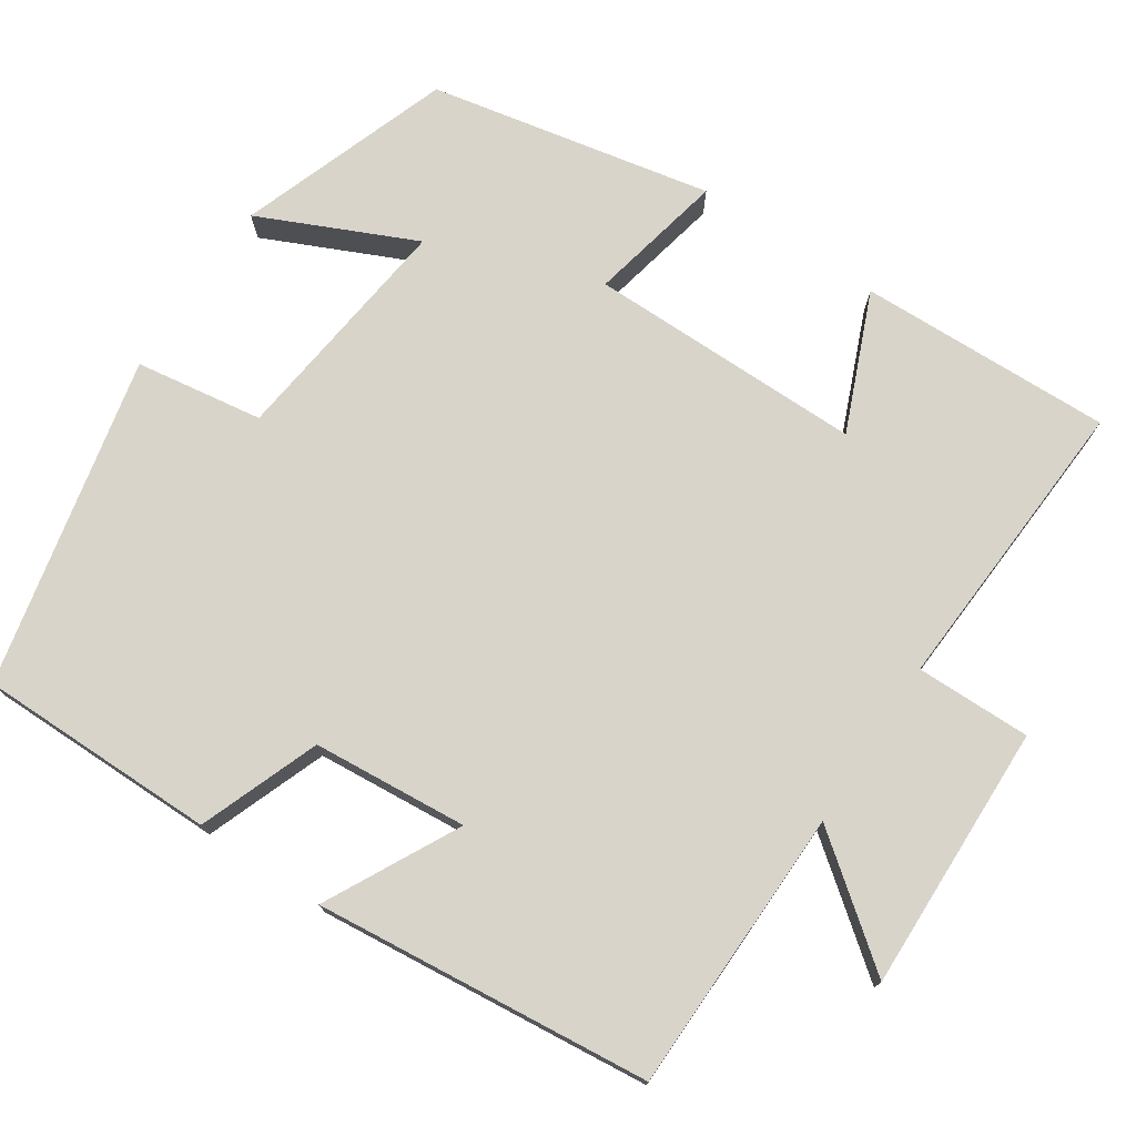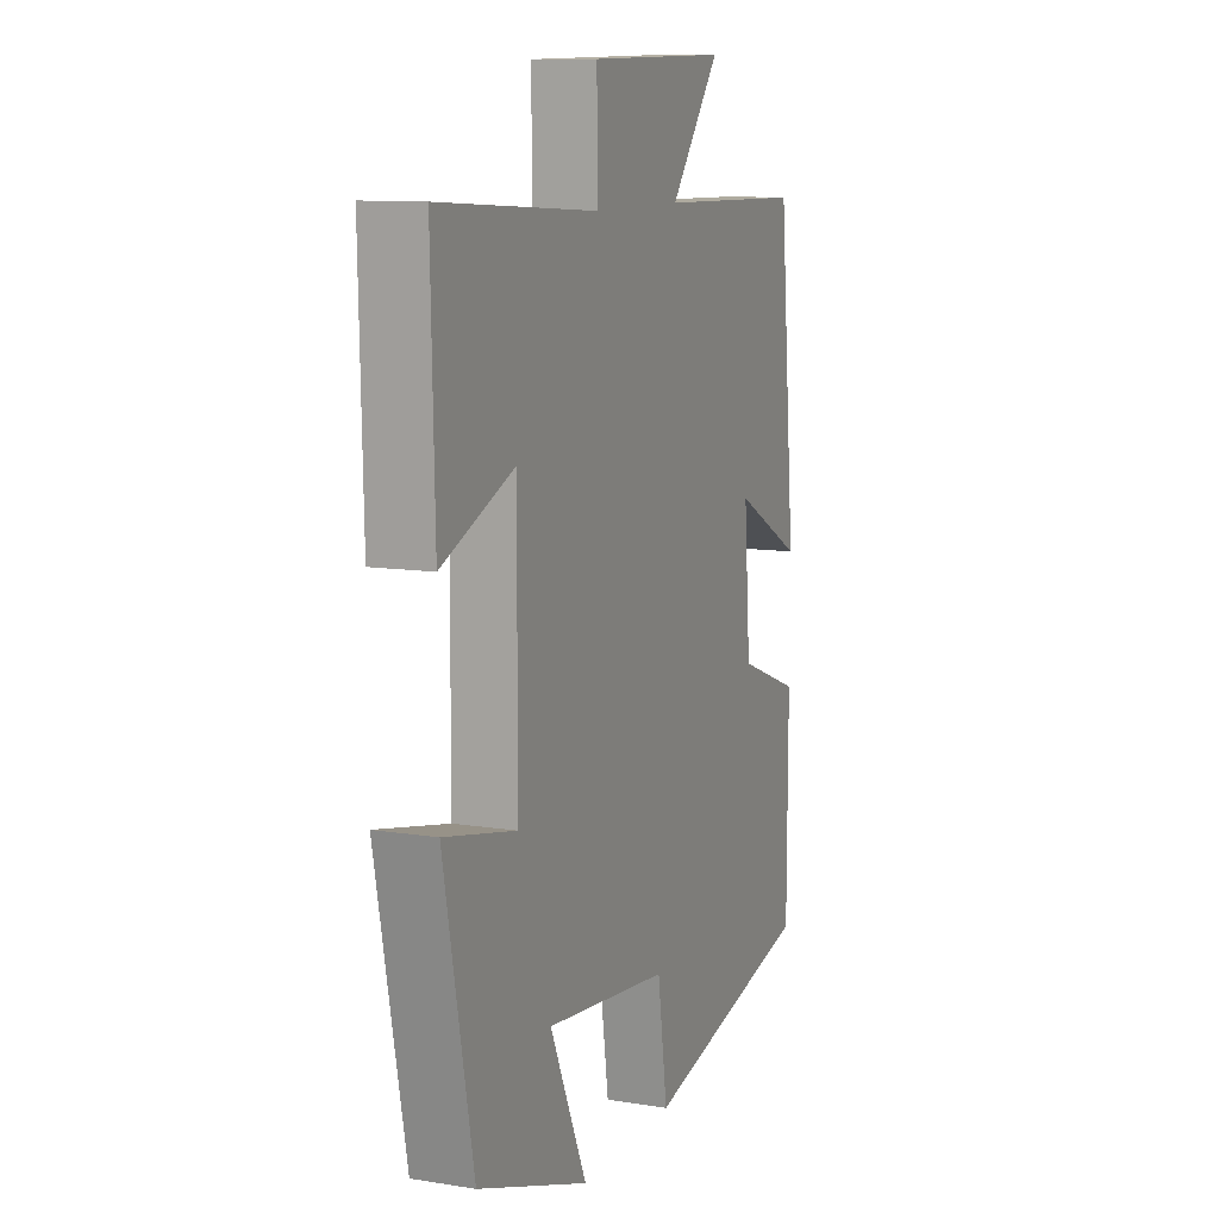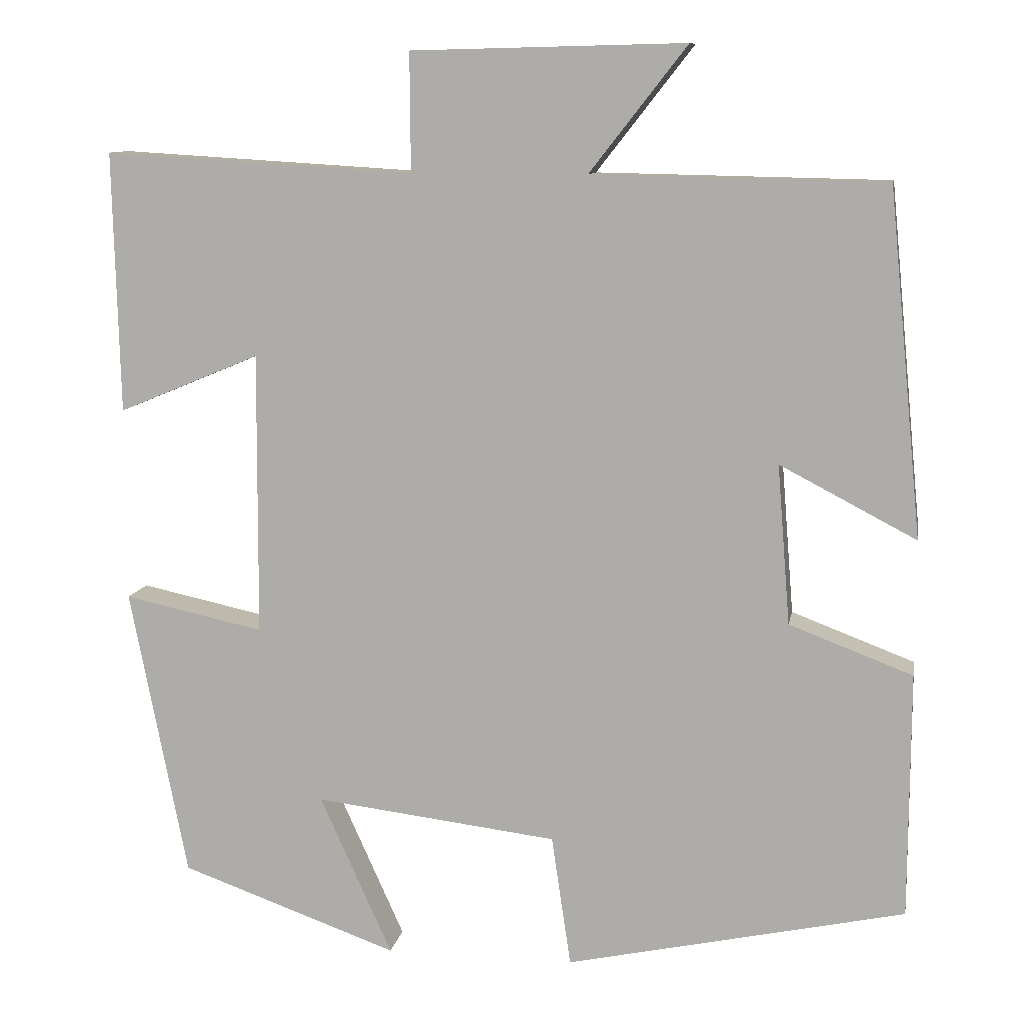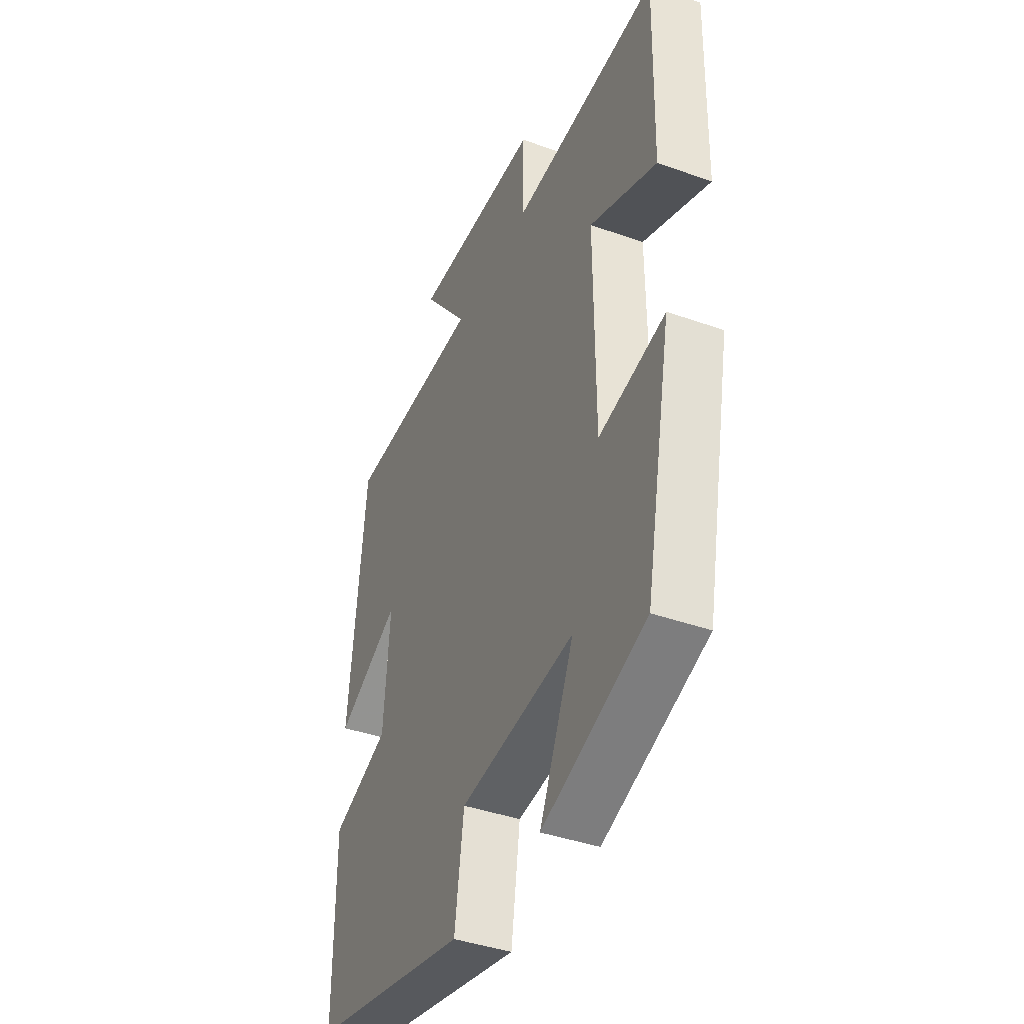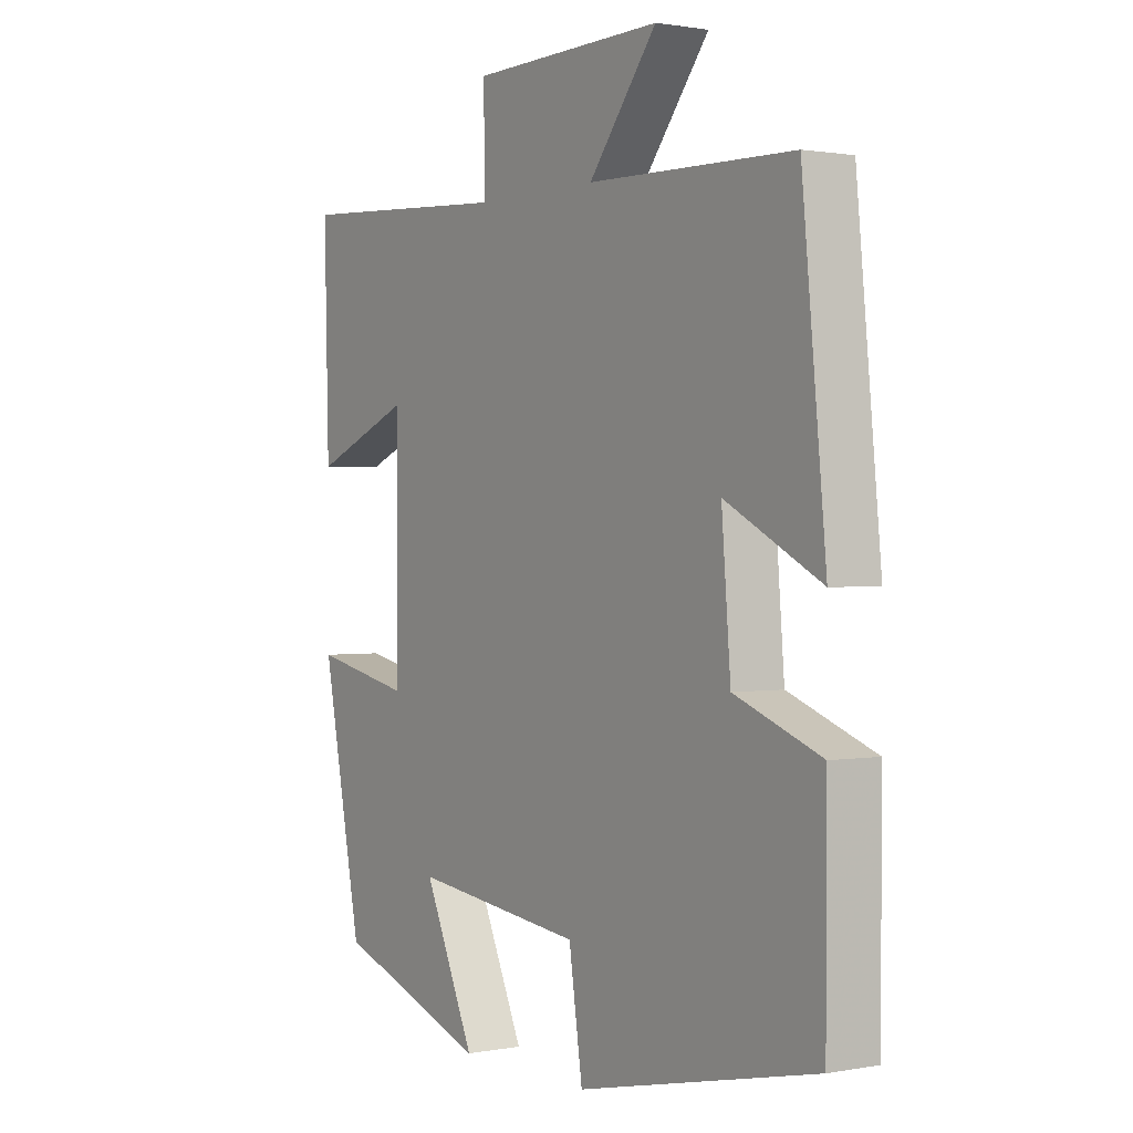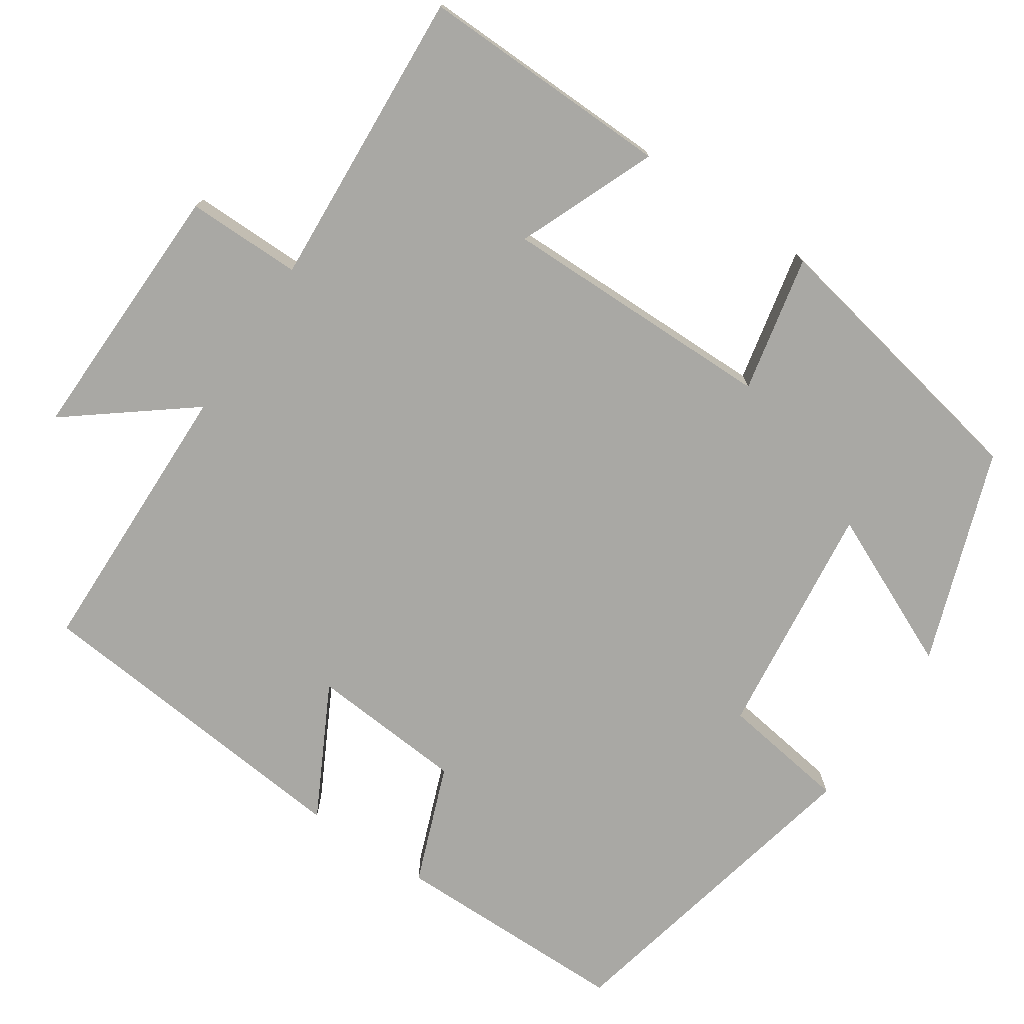
<metadata>
{"format":"obj","ext":"obj","renderer":"f3d","projection":"perspective","resolution":1024,"background":"white","views":[{"elev":74.8,"azim":-56.5,"up":"+Y"},{"elev":10.5,"azim":111.9,"up":"+Z"},{"elev":10.3,"azim":-169.8,"up":"+Z"},{"elev":-40.8,"azim":66.5,"up":"+Z"},{"elev":1.0,"azim":-124.0,"up":"+Z"},{"elev":-74.9,"azim":56.2,"up":"+Y"}]}
</metadata>
<code>
v 0.429 0.07 -0.404
v 0.158 0.07 -0.5
v 0.248 0.07 -0.301
v -0.054 0.07 -0.337
v -0.078 0.07 -0.5
v -0.499 0.07 -0.408
v -0.5 0.07 -0.103
v -0.347 0.07 -0.045
v -0.331 0.07 0.153
v -0.5 0.07 0.065
v -0.458 0.07 0.493
v -0.095 0.07 0.5
v -0.216 0.07 0.655
v 0.124 0.07 0.647
v 0.123 0.07 0.5
v 0.508 0.07 0.523
v 0.5 0.07 0.199
v 0.324 0.07 0.272
v 0.326 0.07 -0.08
v 0.5 0.07 -0.043
v 0.429 0 -0.404
v 0.158 0 -0.5
v 0.248 0 -0.301
v -0.054 0 -0.337
v -0.078 0 -0.5
v -0.499 0 -0.408
v -0.5 0 -0.103
v -0.347 0 -0.045
v -0.331 0 0.153
v -0.5 0 0.065
v -0.458 0 0.493
v -0.095 0 0.5
v -0.216 0 0.655
v 0.124 0 0.647
v 0.123 0 0.5
v 0.508 0 0.523
v 0.5 0 0.199
v 0.324 0 0.272
v 0.326 0 -0.08
v 0.5 0 -0.043
f 19 20 1
f 15 16 17 18
f 15 18 19
f 12 13 14 15
f 9 10 11 12
f 8 9 12 15
f 5 6 7 8
f 4 5 8
f 3 4 8 15
f 1 2 3
f 1 3 15 19
f 21 40 39
f 38 37 36 35
f 39 38 35
f 35 34 33 32
f 32 31 30 29
f 35 32 29 28
f 28 27 26 25
f 28 25 24
f 35 28 24 23
f 23 22 21
f 39 35 23 21
f 1 21 22 2
f 2 22 23 3
f 3 23 24 4
f 4 24 25 5
f 5 25 26 6
f 6 26 27 7
f 7 27 28 8
f 8 28 29 9
f 9 29 30 10
f 10 30 31 11
f 11 31 32 12
f 12 32 33 13
f 13 33 34 14
f 14 34 35 15
f 15 35 36 16
f 16 36 37 17
f 17 37 38 18
f 18 38 39 19
f 19 39 40 20
f 20 40 21 1

</code>
